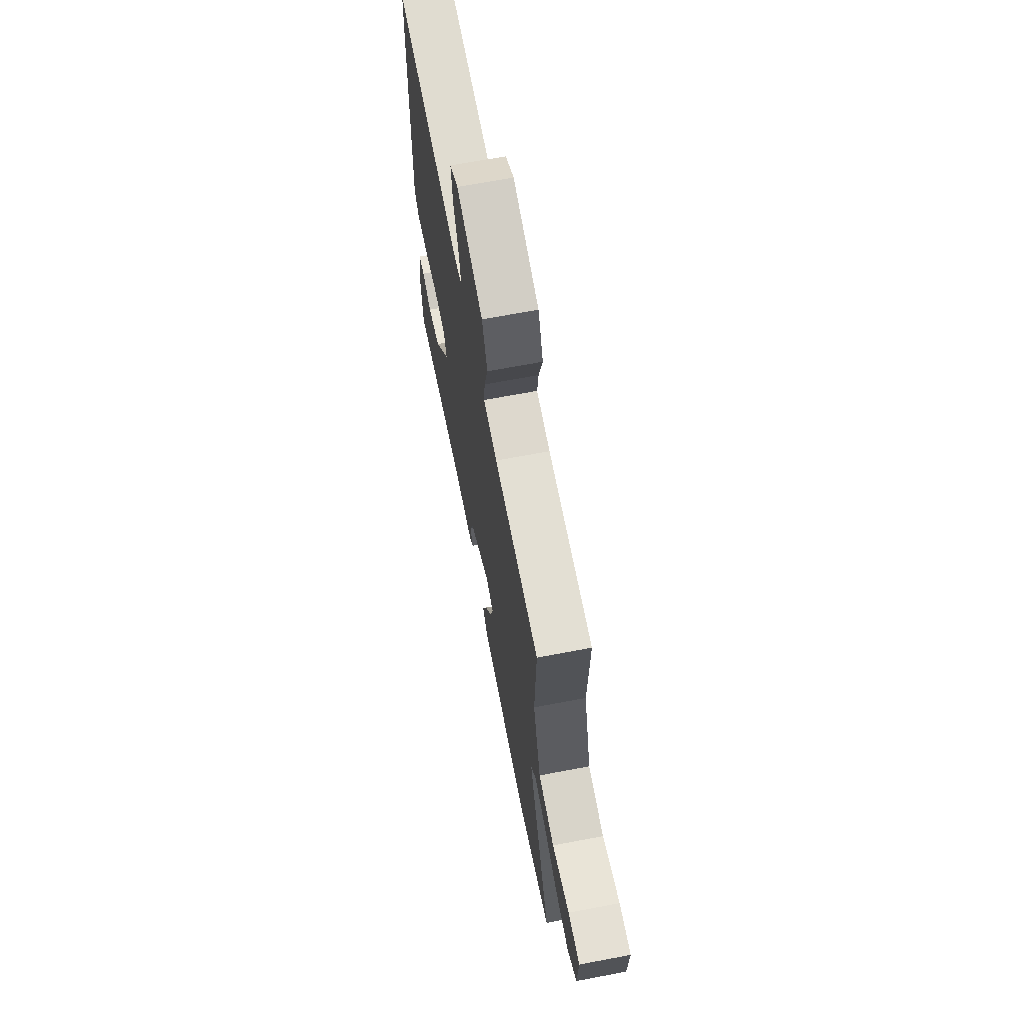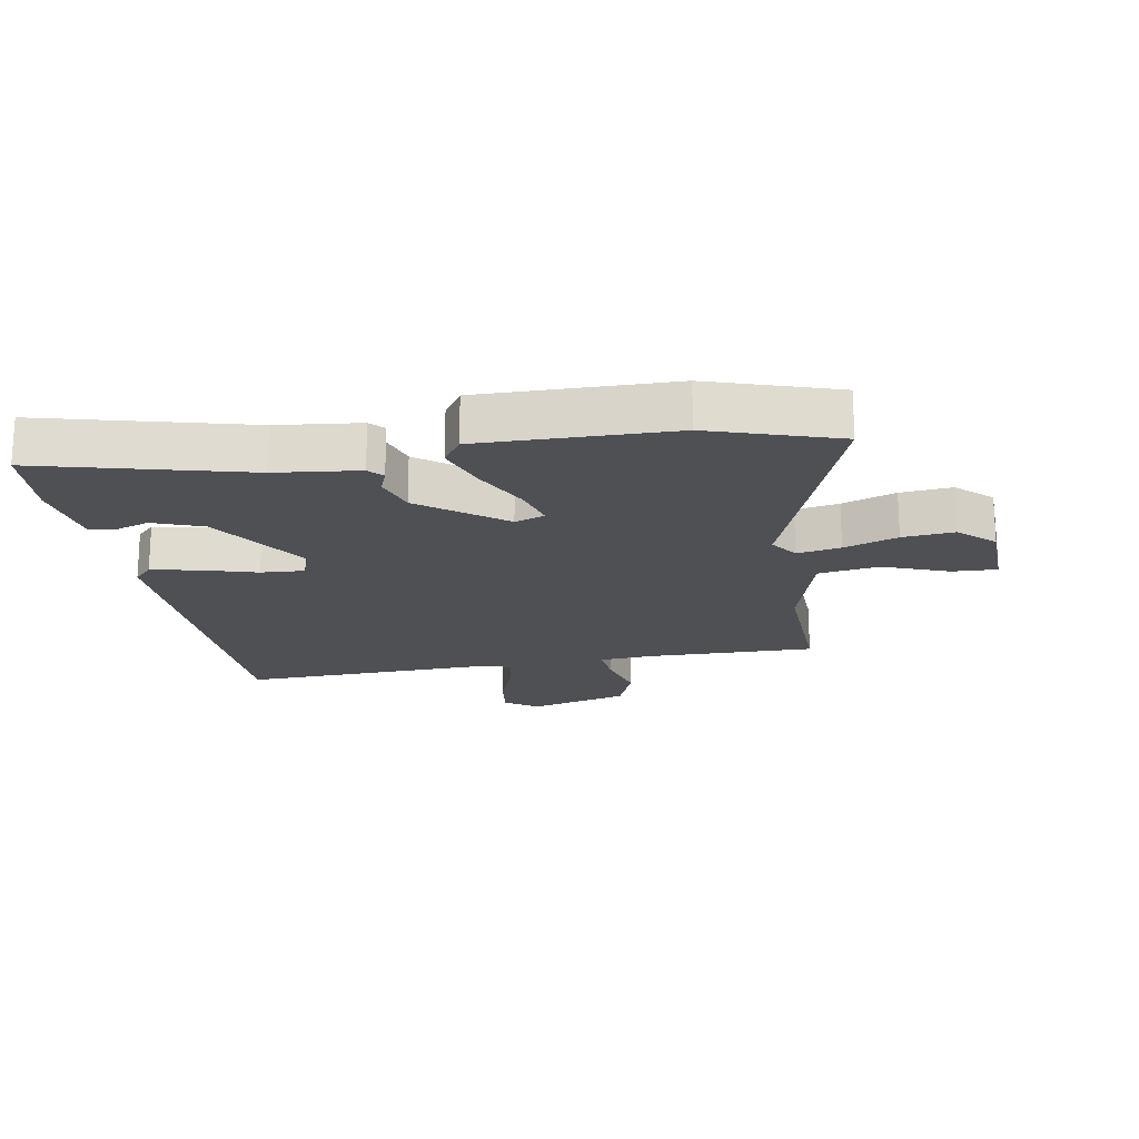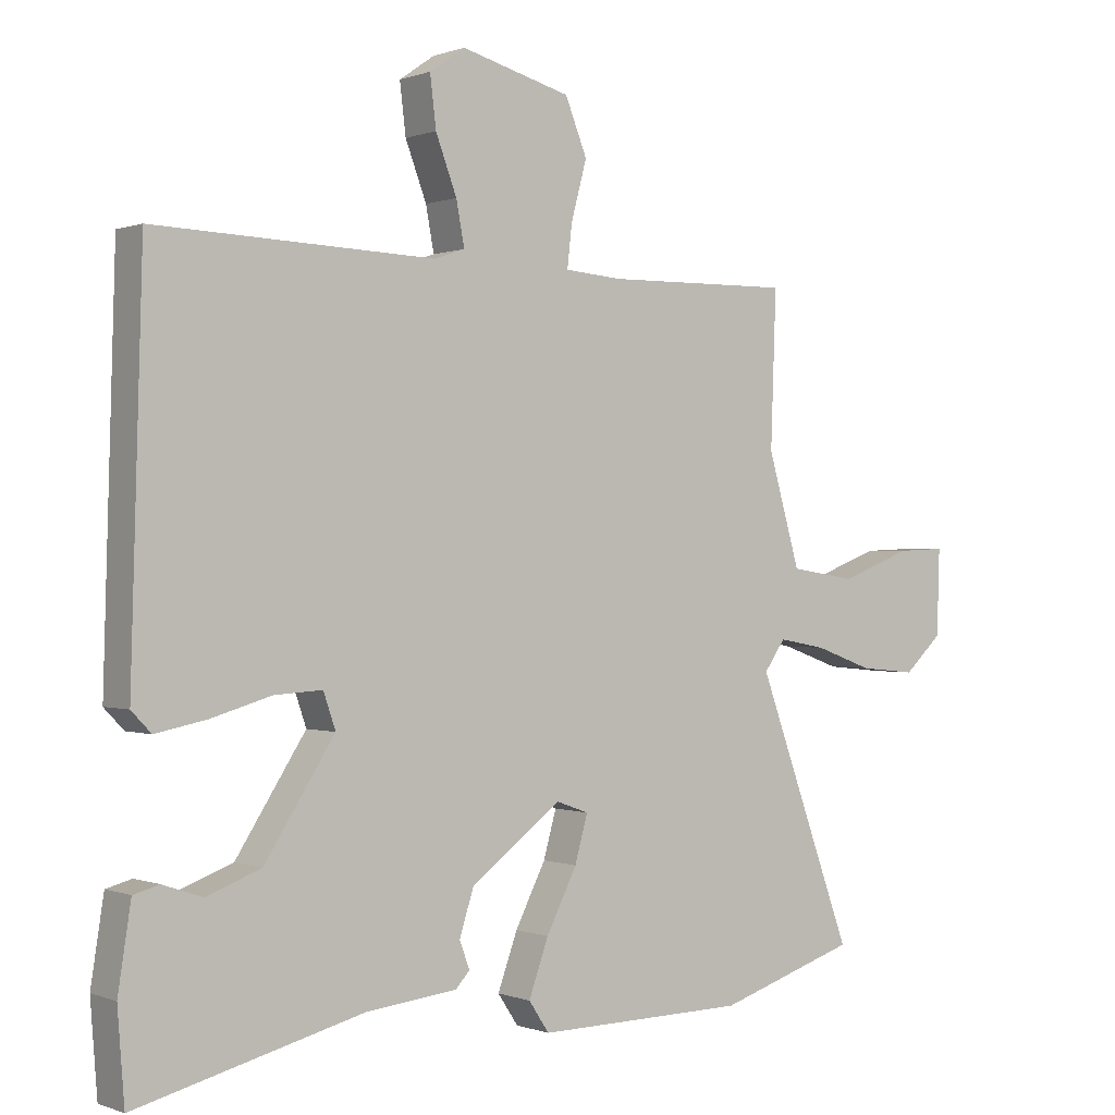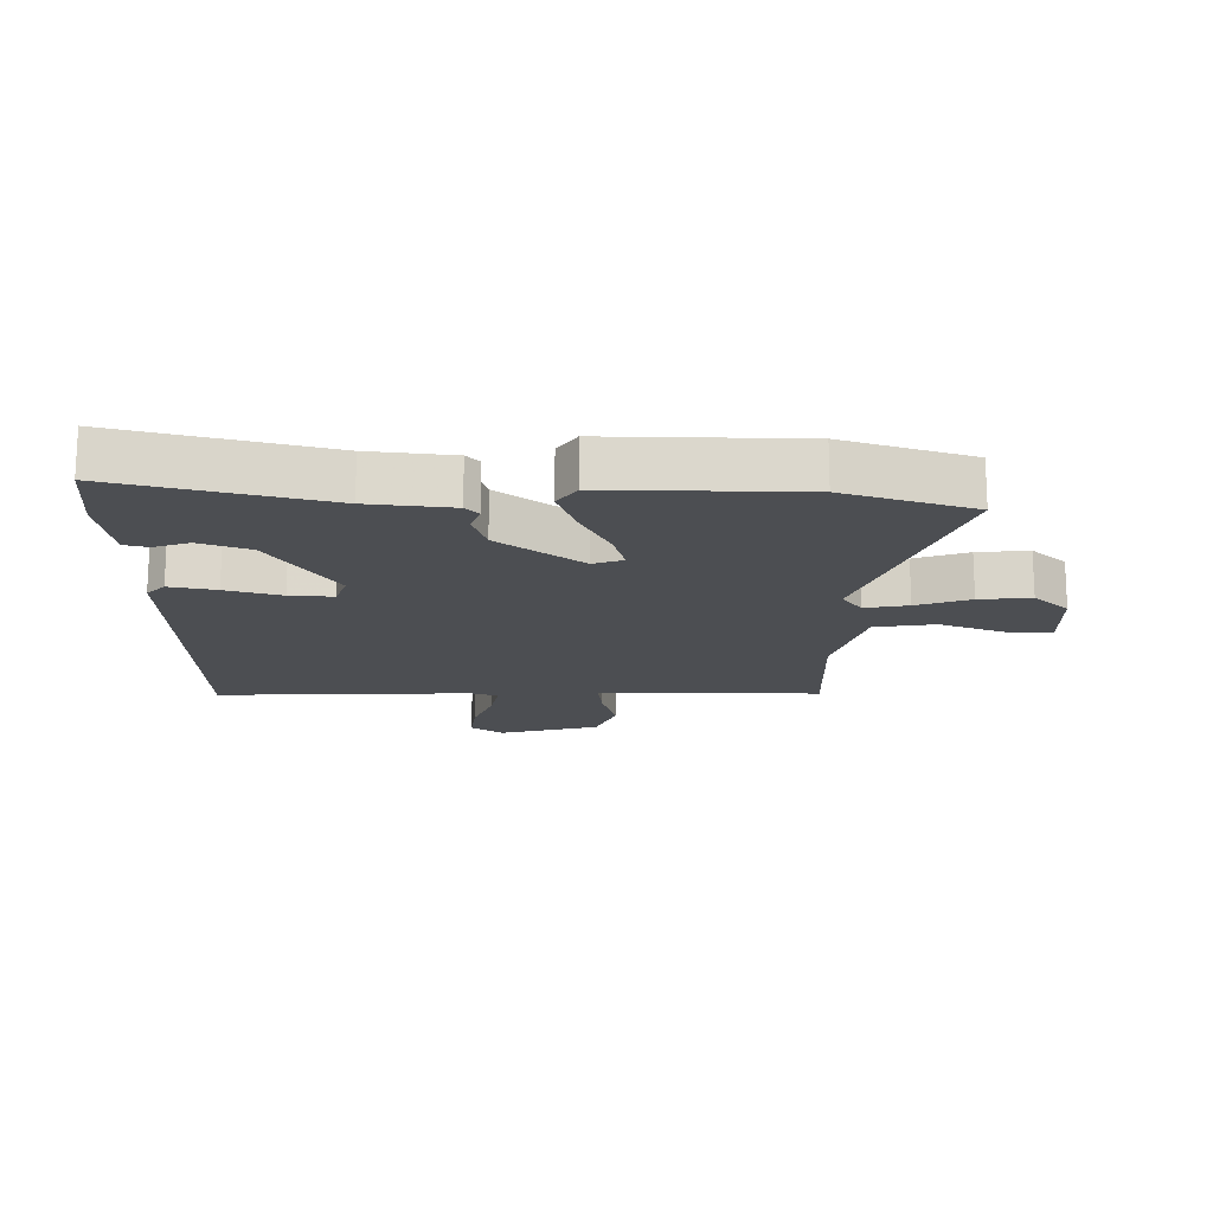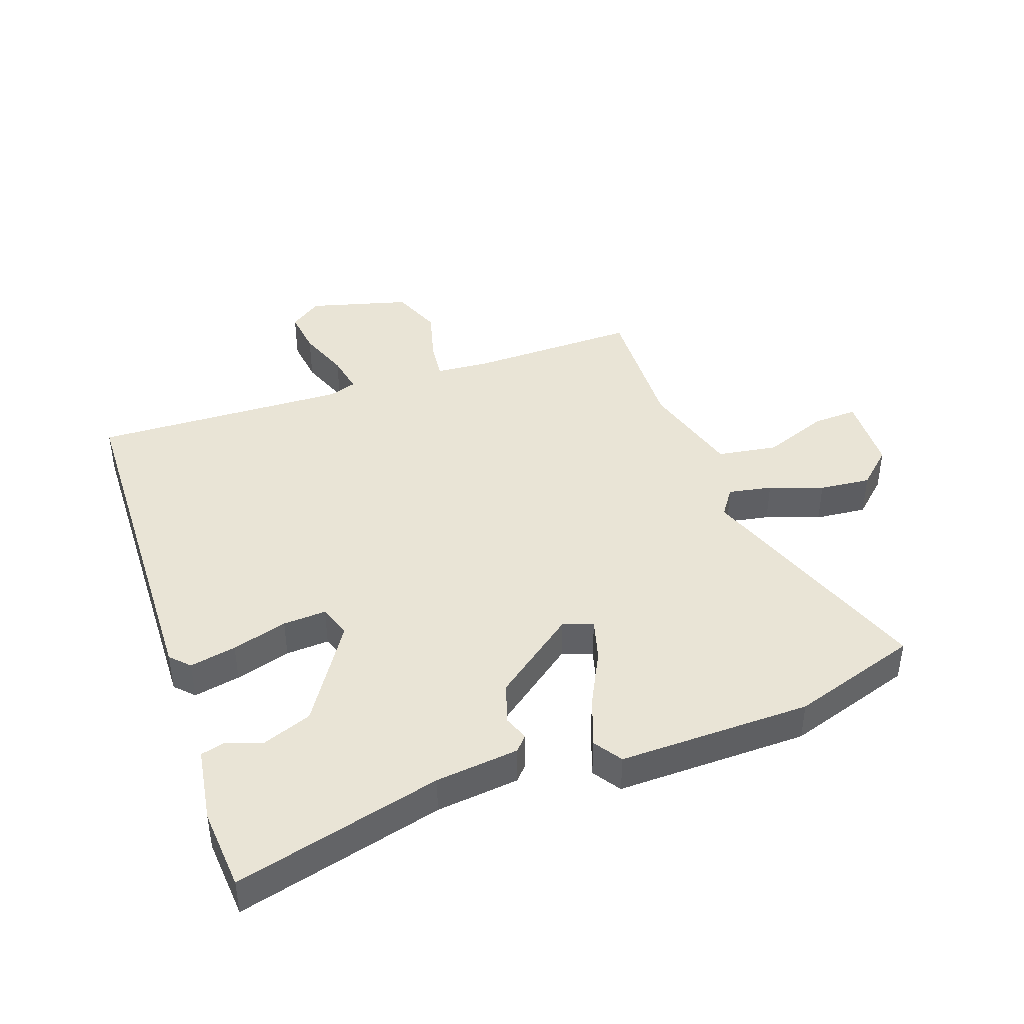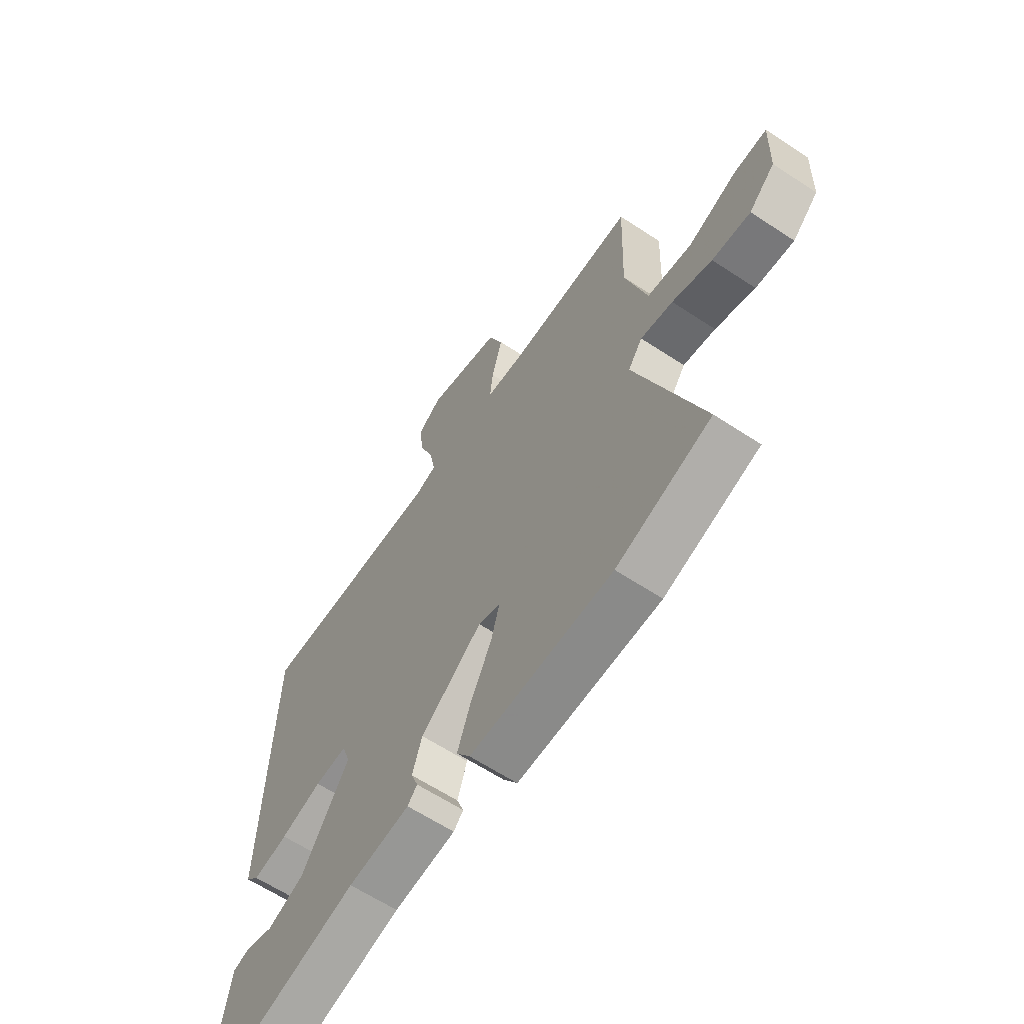
<metadata>
{"format":"obj","ext":"obj","renderer":"f3d","projection":"perspective","resolution":1024,"background":"white","views":[{"elev":67.7,"azim":-100.8,"up":"+Z"},{"elev":-19.2,"azim":-170.2,"up":"+Y"},{"elev":0.1,"azim":143.8,"up":"+Z"},{"elev":-16.6,"azim":179.4,"up":"+Y"},{"elev":42.4,"azim":160.5,"up":"+Y"},{"elev":-62.5,"azim":-123.8,"up":"+Z"}]}
</metadata>
<code>
v 0.461 0.07 -0.548
v 0.129 0.07 -0.463
v -0.005 0.07 -0.448
v -0.026 0.07 -0.425
v -0.011 0.07 -0.385
v -0.032 0.07 -0.319
v -0.165 0.07 -0.218
v -0.213 0.07 -0.235
v -0.194 0.07 -0.303
v -0.149 0.07 -0.392
v -0.12 0.07 -0.473
v -0.15 0.07 -0.518
v -0.459 0.07 -0.513
v -0.664 0.07 -0.447
v -0.522 0.07 -0.058
v -0.553 0.07 -0.014
v -0.623 0.07 -0.027
v -0.709 0.07 -0.058
v -0.792 0.07 -0.066
v -0.848 0.07 -0.014
v -0.852 0.07 0.112
v -0.78 0.07 0.109
v -0.675 0.07 0.069
v -0.578 0.07 0.084
v -0.531 0.07 0.247
v -0.539 0.07 0.473
v -0.265 0.07 0.469
v -0.181 0.07 0.476
v -0.188 0.07 0.538
v -0.211 0.07 0.624
v -0.179 0.07 0.704
v -0.018 0.07 0.748
v 0.034 0.07 0.712
v 0.025 0.07 0.638
v -0.006 0.07 0.556
v -0.018 0.07 0.492
v 0.027 0.07 0.477
v 0.437 0.07 0.492
v 0.454 0.07 -0.077
v 0.425 0.07 -0.107
v 0.35 0.07 -0.092
v 0.261 0.07 -0.066
v 0.191 0.07 -0.062
v 0.173 0.07 -0.114
v 0.276 0.07 -0.274
v 0.356 0.07 -0.304
v 0.414 0.07 -0.284
v 0.452 0.07 -0.294
v 0.471 0.07 -0.416
v 0.461 0 -0.548
v 0.129 0 -0.463
v -0.005 0 -0.448
v -0.026 0 -0.425
v -0.011 0 -0.385
v -0.032 0 -0.319
v -0.165 0 -0.218
v -0.213 0 -0.235
v -0.194 0 -0.303
v -0.149 0 -0.392
v -0.12 0 -0.473
v -0.15 0 -0.518
v -0.459 0 -0.513
v -0.664 0 -0.447
v -0.522 0 -0.058
v -0.553 0 -0.014
v -0.623 0 -0.027
v -0.709 0 -0.058
v -0.792 0 -0.066
v -0.848 0 -0.014
v -0.852 0 0.112
v -0.78 0 0.109
v -0.675 0 0.069
v -0.578 0 0.084
v -0.531 0 0.247
v -0.539 0 0.473
v -0.265 0 0.469
v -0.181 0 0.476
v -0.188 0 0.538
v -0.211 0 0.624
v -0.179 0 0.704
v -0.018 0 0.748
v 0.034 0 0.712
v 0.025 0 0.638
v -0.006 0 0.556
v -0.018 0 0.492
v 0.027 0 0.477
v 0.437 0 0.492
v 0.454 0 -0.077
v 0.425 0 -0.107
v 0.35 0 -0.092
v 0.261 0 -0.066
v 0.191 0 -0.062
v 0.173 0 -0.114
v 0.276 0 -0.274
v 0.356 0 -0.304
v 0.414 0 -0.284
v 0.452 0 -0.294
v 0.471 0 -0.416
f 46 47 48 49
f 45 46 49 1
f 39 40 41 42
f 37 38 39 42
f 36 37 42 43
f 32 33 34 35
f 32 35 36
f 29 30 31 32
f 28 29 32 36
f 25 26 27
f 24 25 27 28
f 20 21 22 23
f 20 23 24
f 17 18 19 20
f 16 17 20 24
f 15 16 24 28
f 9 10 11 12
f 8 9 12 13
f 2 3 4 5
f 45 1 2 5
f 44 45 5 6
f 8 13 14 15
f 7 8 15 28
f 28 36 43 44
f 6 7 28 44
f 98 97 96 95
f 50 98 95 94
f 91 90 89 88
f 91 88 87 86
f 92 91 86 85
f 84 83 82 81
f 85 84 81
f 81 80 79 78
f 85 81 78 77
f 76 75 74
f 77 76 74 73
f 72 71 70 69
f 73 72 69
f 69 68 67 66
f 73 69 66 65
f 77 73 65 64
f 61 60 59 58
f 62 61 58 57
f 54 53 52 51
f 54 51 50 94
f 55 54 94 93
f 64 63 62 57
f 77 64 57 56
f 93 92 85 77
f 93 77 56 55
f 1 50 51 2
f 2 51 52 3
f 3 52 53 4
f 4 53 54 5
f 5 54 55 6
f 6 55 56 7
f 7 56 57 8
f 8 57 58 9
f 9 58 59 10
f 10 59 60 11
f 11 60 61 12
f 12 61 62 13
f 13 62 63 14
f 14 63 64 15
f 15 64 65 16
f 16 65 66 17
f 17 66 67 18
f 18 67 68 19
f 19 68 69 20
f 20 69 70 21
f 21 70 71 22
f 22 71 72 23
f 23 72 73 24
f 24 73 74 25
f 25 74 75 26
f 26 75 76 27
f 27 76 77 28
f 28 77 78 29
f 29 78 79 30
f 30 79 80 31
f 31 80 81 32
f 32 81 82 33
f 33 82 83 34
f 34 83 84 35
f 35 84 85 36
f 36 85 86 37
f 37 86 87 38
f 38 87 88 39
f 39 88 89 40
f 40 89 90 41
f 41 90 91 42
f 42 91 92 43
f 43 92 93 44
f 44 93 94 45
f 45 94 95 46
f 46 95 96 47
f 47 96 97 48
f 48 97 98 49
f 49 98 50 1

</code>
